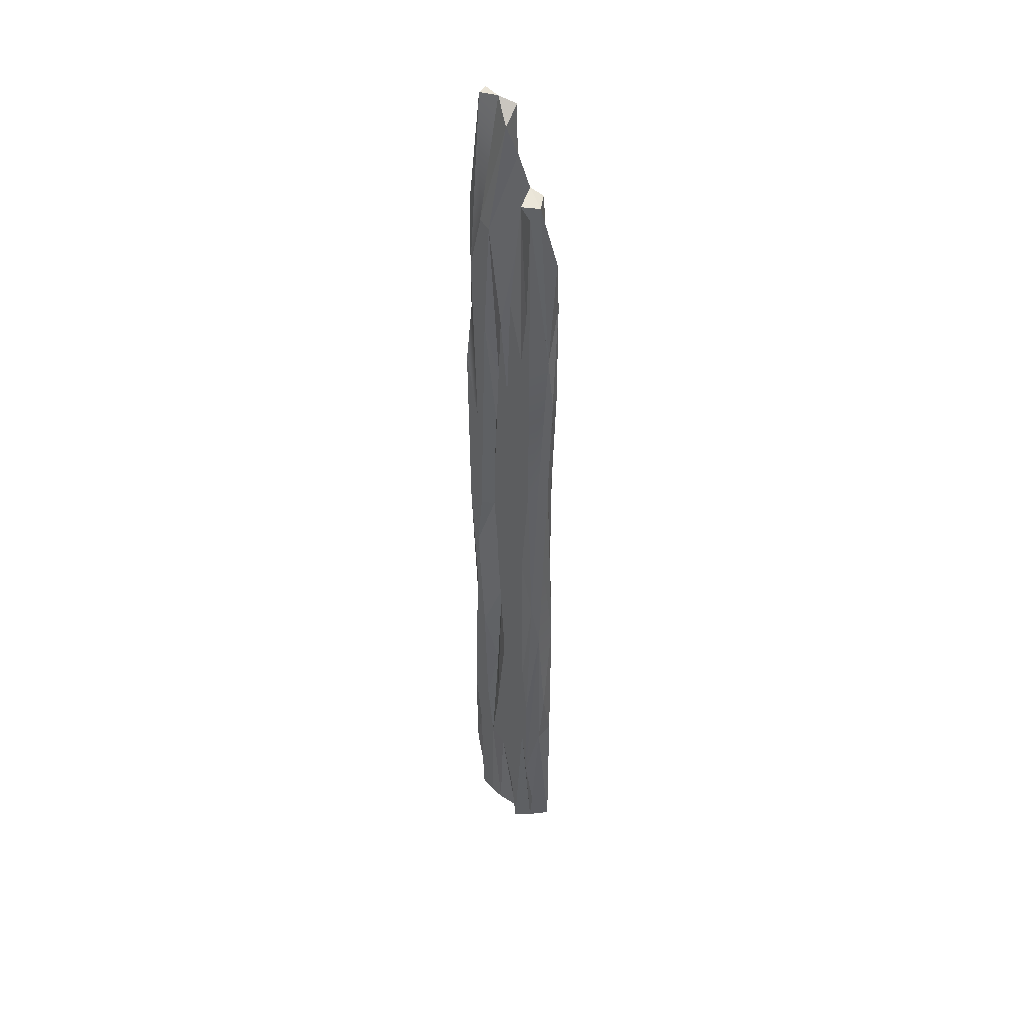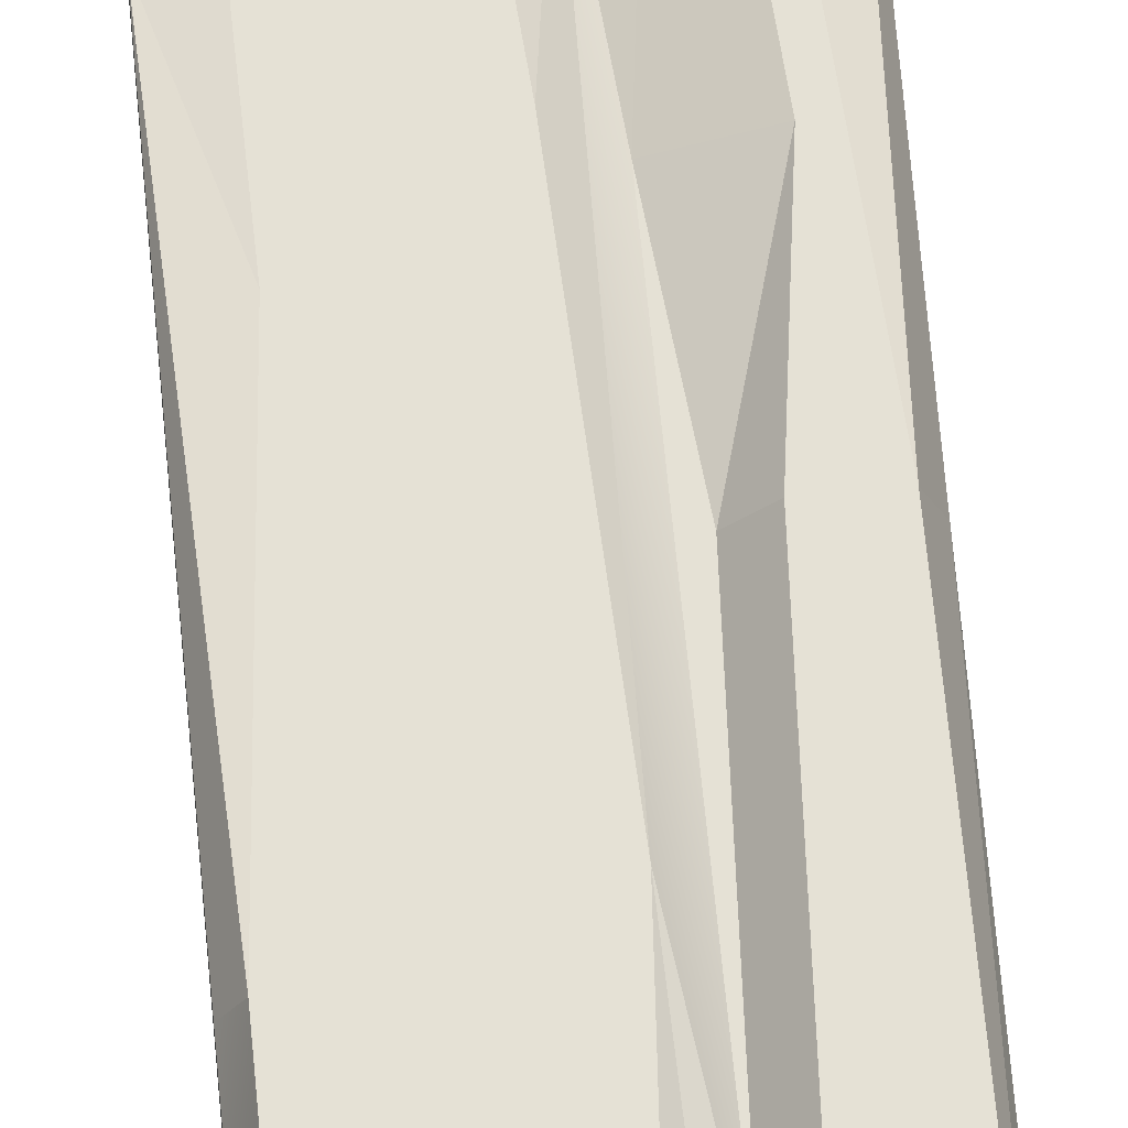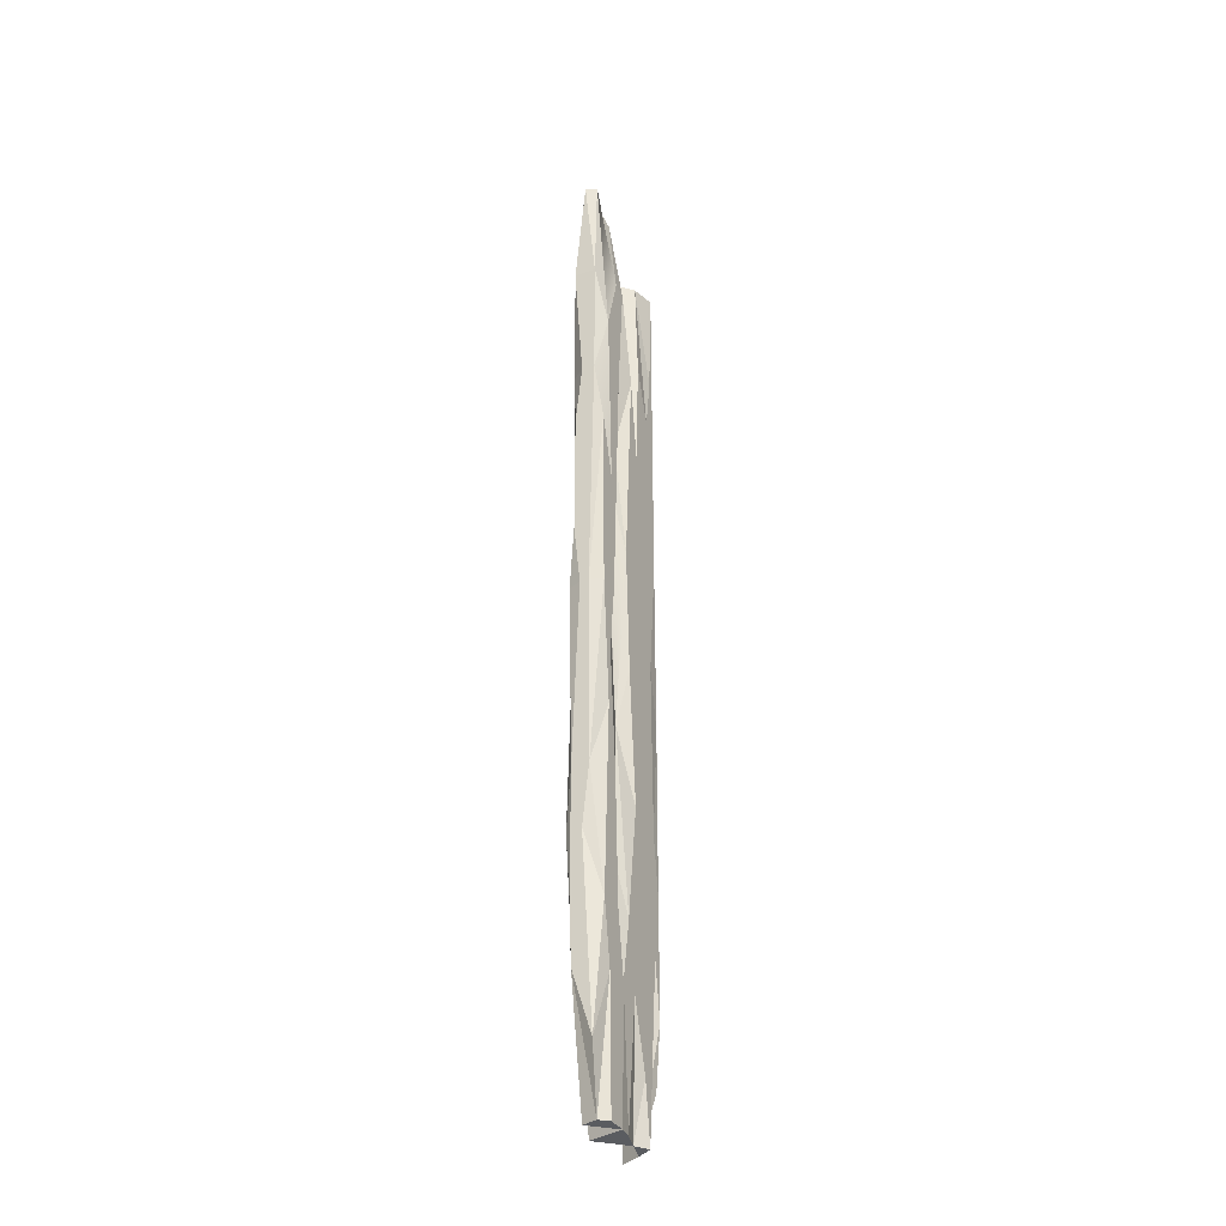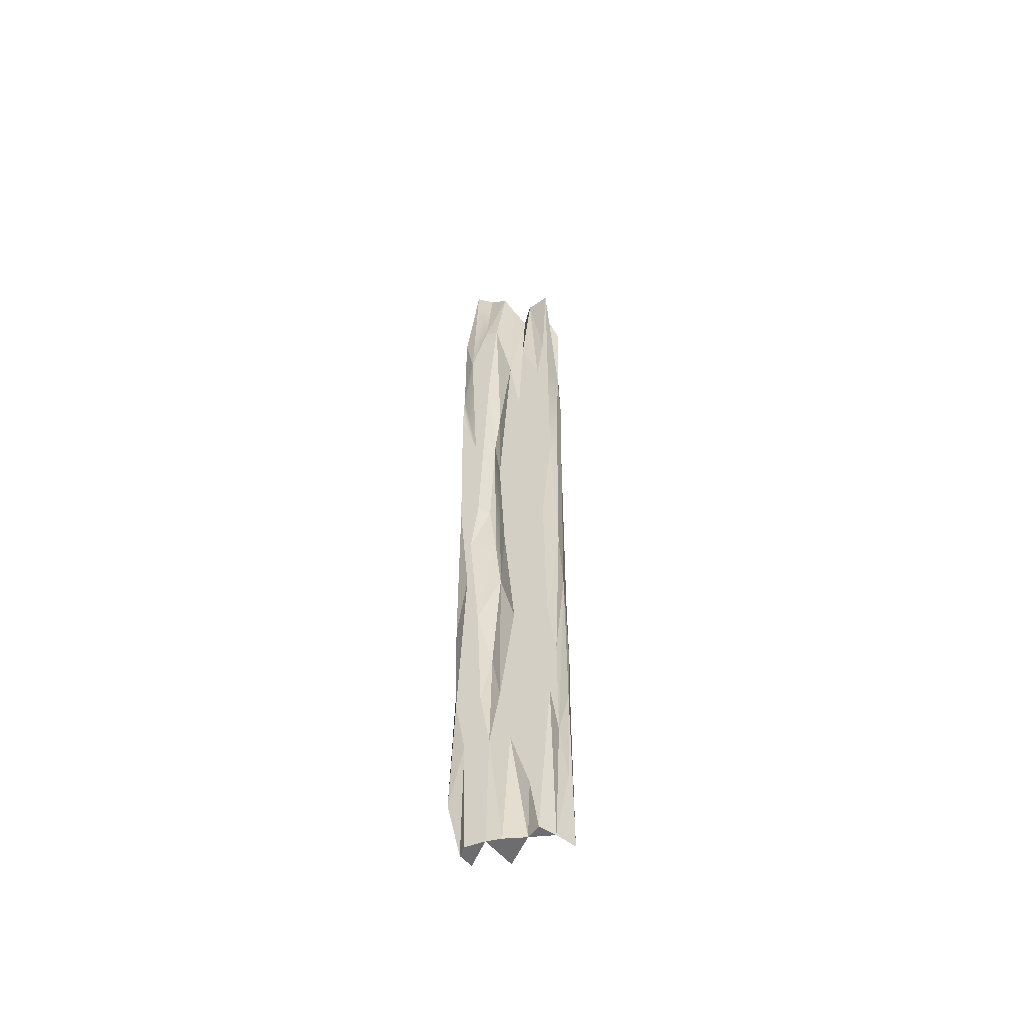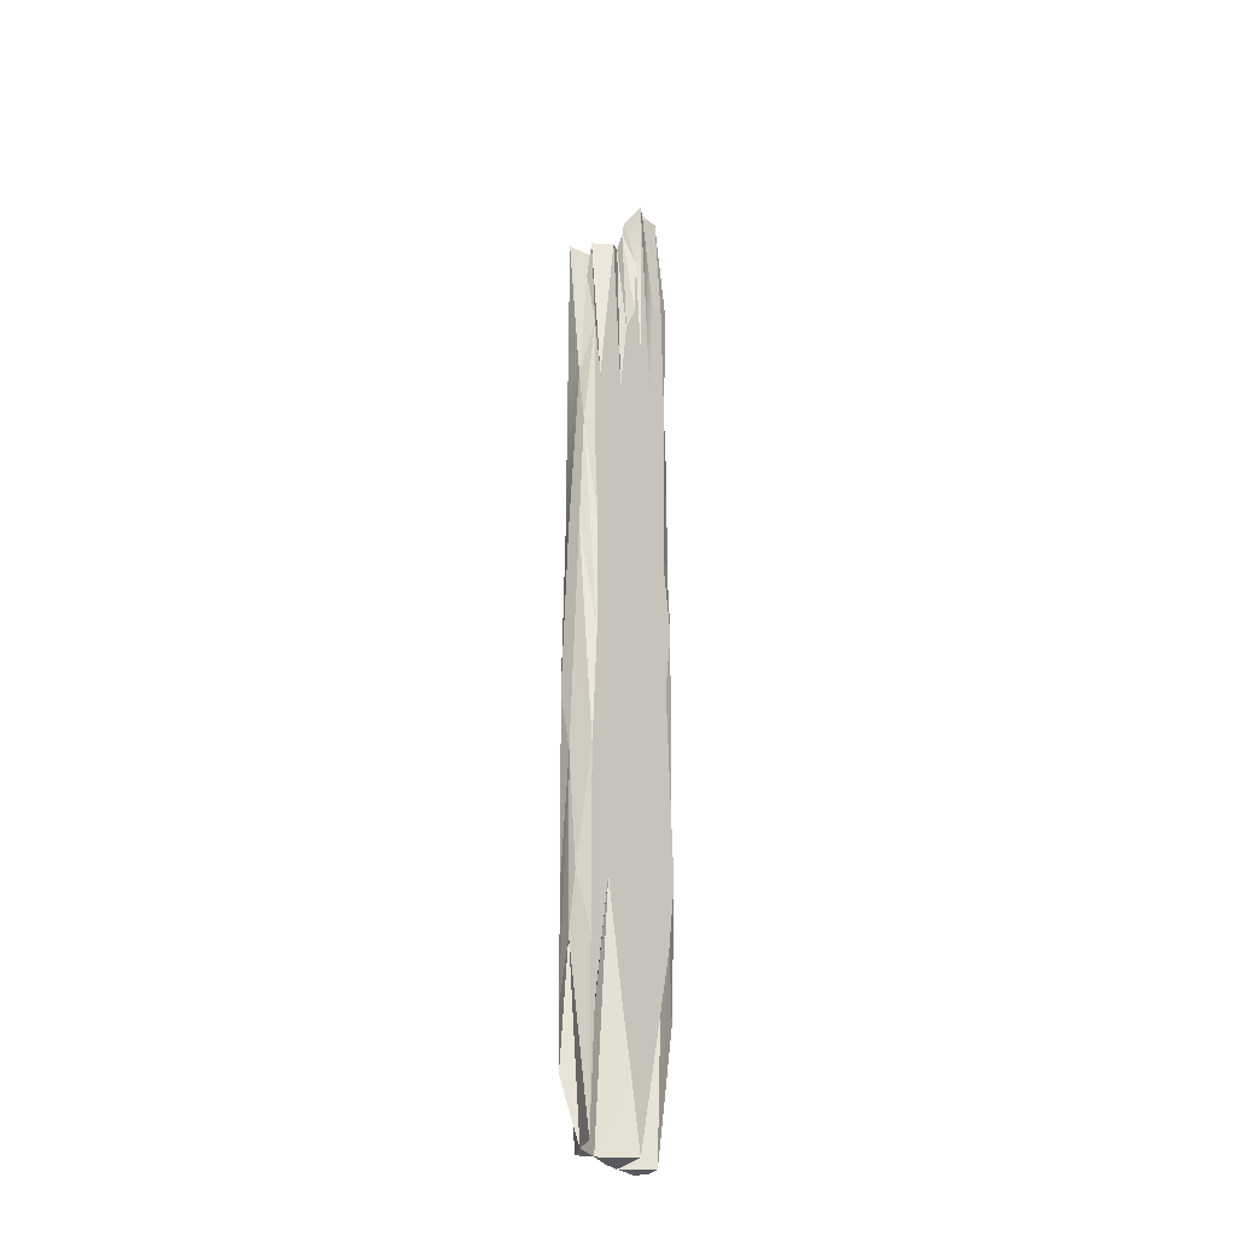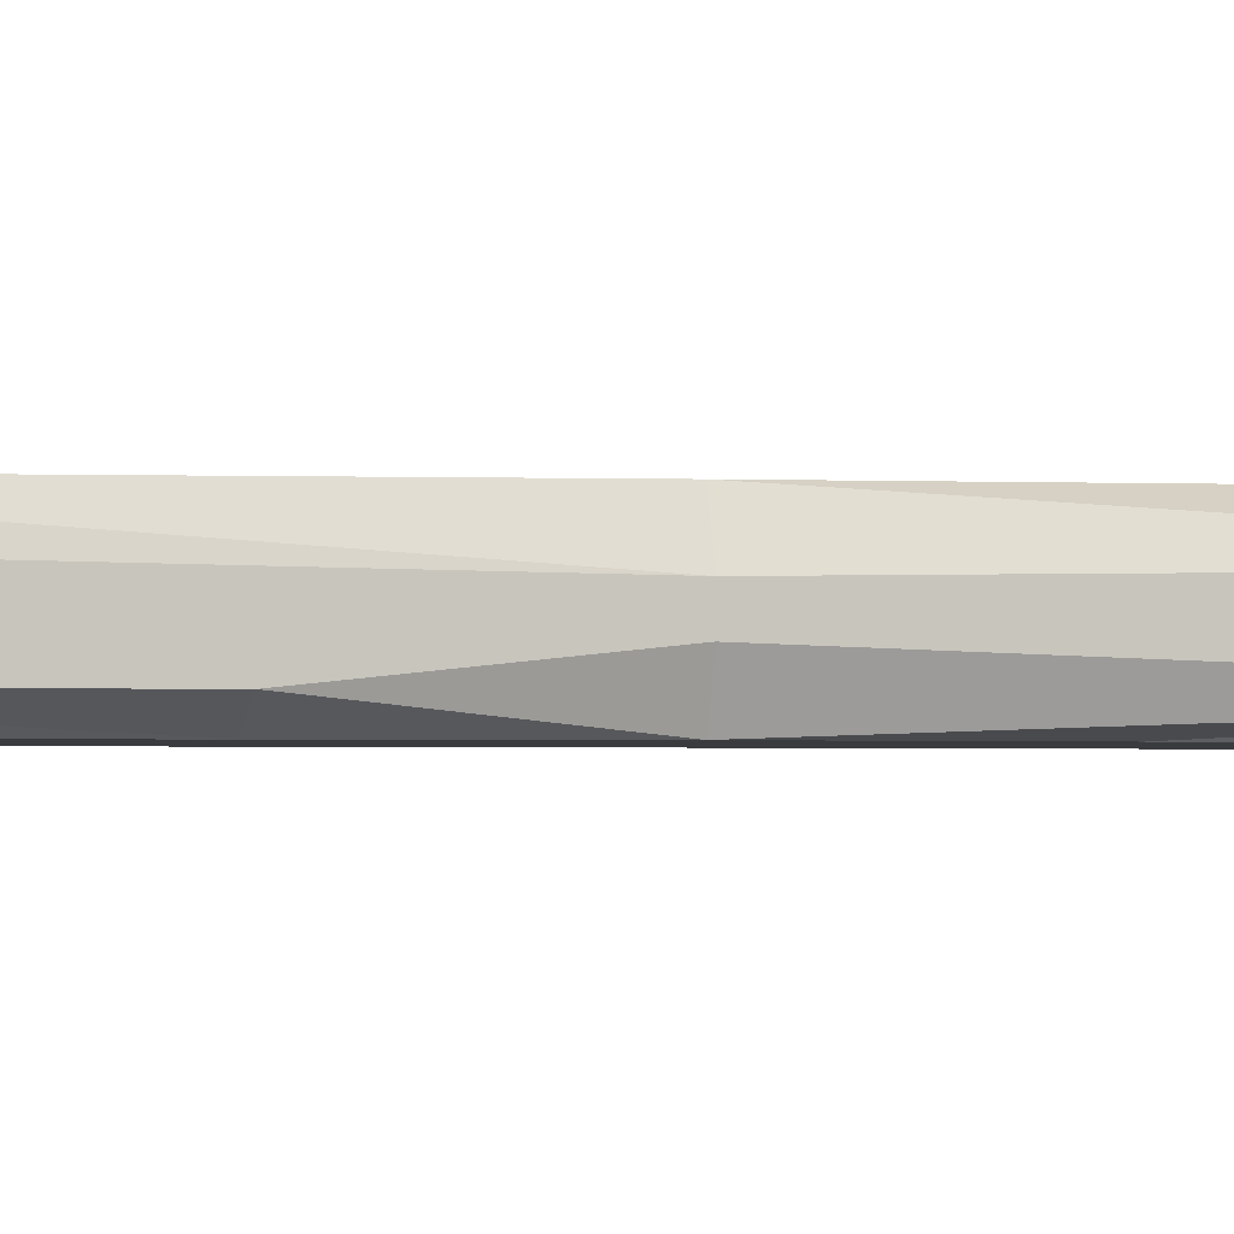
<metadata>
{"format":"obj","ext":"obj","renderer":"f3d","projection":"perspective","resolution":1024,"background":"white","views":[{"elev":43.7,"azim":-125.9,"up":"+Z"},{"elev":65.1,"azim":-5.0,"up":"+Y"},{"elev":-34.1,"azim":116.4,"up":"+Z"},{"elev":-54.1,"azim":-158.5,"up":"+Z"},{"elev":-31.3,"azim":-48.5,"up":"+Z"},{"elev":-1.1,"azim":76.9,"up":"+Y"}]}
</metadata>
<code>
g default
v 0.3917 0.0375 4.658
v 0.1535 0.06305 1.43
v 0.4567 0.15 0.3542
v 0.3268 0.15 -3.95
v 0.2835 -0.15 -2.874
v 0.1362 -0.15 0.3469
v 0.4567 -0.15 0.3542
v -0.3636 -0.01875 3.95
v 0.3268 0.15 -1.798
v 0.4134 -0.15 2.506
v -0.4545 -0.15 -2.469
v -0.04345 -0.15 2.188
v 0.08469 -0.15 1.927
v -0.4545 0.15 0.9875
v 0.3268 0.15 1.43
v 0.063 -0.15 -3.95
v 0.3917 0.075 -3.95
v 0.1535 -0.15 -1.798
v 0.4567 -0.15 -1.798
v -0.5 -0.075 1.975
v -0.02406 -0.15 -1.841
v 0.03145 -0.15 1.334
v 0.08111 0 4.481
v -0.2499 -0.15 -0.4938
v -0.2271 -0.15 3.95
v -0.4545 -0.15 1.975
v -0.2499 0.15 0.4938
v 0.2618 -0.05625 4.658
v 0.2185 0.15 -2.336
v 0.2618 0.15 -1.26
v 0.3484 -0.05625 -3.95
v 0.2835 -0.15 3.582
v 0.5 -0.1125 3.582
v -0.06277 -0.15 3.139
v -0.1589 0.075 -3.95
v -0.009424 -0.05625 4.26
v 0.1968 0.15 2.506
v 0.2402 0.15 1.43
v 0.3917 0.15 3.044
v 0.2618 -0.15 0.8922
v 0.3917 -0.15 -2.336
v 0.5 -0.09375 1.968
v 0.3917 -0.15 0.8922
v 0.5 -0.075 -2.874
v 0.4783 0.15 1.968
v -0.409 -0.15 0
v -0.5 0.1313 -0.4938
v -0.4545 0.15 -1.975
v -0.4545 0.15 -2.963
v -0.09799 -0.15 -0.9145
v -0.02655 -0.15 -3.422
v 0.04678 -0.15 -2.352
v 0.1752 -0.15 0.8922
v -0.1362 0.15 1.975
v 0.102 0.06305 1.938
v -0.2726 -0.15 -1.975
v -0.1817 -0.15 0
v -0.1817 -0.15 1.975
v -0.2726 0.15 -3.95
v -0.3636 0.01875 -3.95
v -0.3408 0.15 2.469
v -0.2499 0.15 -1.481
v -0.2499 0.09375 3.95
v 0.1535 0.15 -3.95
v -0.5 0.0375 -0.9875
v -0.1181 -0.09375 3.994
v -0.1362 -0.15 2.469
v -0.07991 -0.15 1.112
v -0.1362 0.15 -2.469
v -0.07898 0.15 -1.384
v -0.4545 -0.15 -3.95
v -0.3408 -0.15 -0.4938
v -0.3636 -0.15 0
v -0.5 0.09375 -3.456
v -0.4545 0.15 3.95
v -0.3408 0.15 0.4938
v -0.5 -0.09375 3.456
v 0.435 -0.05625 4.658
v 0.2402 0.15 3.582
v 0.2618 0.15 1.968
v 0.3484 0.15 -0.1839
v 0.5 0.09375 -3.412
v 0.3484 0.15 -2.874
v 0.5 -0.09375 -2.336
v -0.117 -0.15 -2.939
v -0.09792 -0.15 -2.415
v -0.005431 -0.15 -1.304
v 0.08354 -0.15 -0.7429
v 0.1354 -0.15 4.614
v 0.1193 -0.15 3.019
v 0.02679 0.1313 -3.95
v -0.04383 0.15 2.688
v -0.1817 -0.15 -1.975
v -0.2499 -0.15 2.469
v -0.2726 -0.15 0.9875
v -0.409 -0.15 0.9875
v -0.2044 0.15 1.481
v -0.2044 0.15 -3.456
v -0.2726 0.15 -0.9875
v -0.3863 0.15 -1.481
v 0.5 -0.0375 2.506
v -0.5 -0.0375 -1.975
v 0.04678 0.15 -2.352
v 0.5 -0.09375 -1.26
v 0.5 0 -1.798
v -0.5 0.075 0.9875
v -0.004313 -0.15 0.259
v 0.04732 -0.15 -1.819
v 0.01379 0.15 -0.2348
v 0.08354 0.06305 -0.7429
v 0.1362 0.06305 -0.1895
v -0.3181 -0.15 1.975
v -0.2726 0.15 1.975
v -0.3181 0.15 -1.975
v 0.2835 0.15 0.3542
v 0.2402 -0.15 2.506
v 0.1535 -0.15 1.968
v 0.5 -0.0375 0.3542
v -0.4545 -0.15 -0.9875
v -0.04366 0.15 -2.898
v -0.409 -0.15 -2.962
v -0.409 0.15 2.962
v 0.1193 0.15 3.554
v 0.4134 0.15 1.43
v 0.3917 -0.15 -0.1839
v 0.3917 -0.15 3.582
v 0.3051 -0.15 1.968
v 0.5 0 -0.7219
v 0.5 0.05625 -1.26
v 0.5 0.0375 0.3542
v 0.5 0.075 3.582
v 0.5 0 1.43
v -0.4545 -0.15 2.963
v -0.5 -0.0375 0.9875
v 0.06399 -0.15 3.936
v 0.1535 0.06305 -1.798
v 0.1357 0.15 -2.876
v -0.2044 -0.15 -1.481
v -0.1817 0.15 2.963
v -0.3636 0.15 0
v 0.1968 0.06305 0.3542
v 0.2185 -0.15 -1.26
v -0.07991 0.15 1.112
v -0.3863 -0.15 2.469
v -0.1172 0.15 -0.4568
v -0.3863 0.15 -2.469
v 0.5 -0.09375 0.8922
v -0.5 0 0
v -0.409 -0.15 -1.975
v -0.409 0.15 1.975
v 0.435 0.15 -2.336
v 0.3701 0.15 -0.7219
v 0.2835 -0.15 -0.7219
v 0.5 0.075 2.506
v -0.5 -0.01875 2.469
v -0.4545 0.15 2.469
v -0.5 0.01875 -2.469
v 0.1357 -0.15 -2.876
v 0.0467 -0.15 3.39
v 0.06696 0.15 0.8508
v -0.2499 0.15 -2.469
g wooden_plank2
f 12 13 34
f 35 91 16
f 120 70 103
f 3 152 81
f 45 130 3
f 48 65 47
f 6 13 22
f 137 29 83
f 110 30 136
f 81 111 141
f 116 32 89
f 89 32 28
f 11 157 71
f 17 83 82
f 31 64 4
f 84 104 19
f 133 20 26
f 156 155 75
f 51 86 85
f 158 52 16
f 159 90 135
f 23 89 28
f 85 56 35
f 72 138 24
f 94 58 67
f 76 97 27
f 33 101 131
f 101 33 10
f 159 36 34
f 119 11 149
f 14 156 150
f 152 129 151
f 155 8 63
f 110 136 103
f 56 60 35
f 61 63 139
f 113 61 139
f 62 70 69
f 29 137 136
f 81 152 30
f 117 40 127
f 127 32 116
f 147 132 42
f 119 46 134
f 102 65 157
f 34 66 67
f 50 107 57
f 57 107 68
f 120 91 35
f 72 73 46
f 1 28 78
f 45 3 124
f 82 83 151
f 151 9 152
f 5 16 64
f 153 6 142
f 33 78 126
f 126 127 10
f 128 118 104
f 155 77 8
f 134 106 148
f 148 119 134
f 157 74 60
f 148 106 47
f 23 36 135
f 159 34 13
f 143 160 109
f 109 160 110
f 138 50 57
f 94 144 112
f 133 26 144
f 26 112 144
f 97 143 145
f 98 35 59
f 98 59 146
f 161 146 114
f 49 48 146
f 100 114 146
f 9 83 29
f 115 141 38
f 39 15 80
f 43 7 147
f 147 42 43
f 44 82 105
f 46 20 134
f 106 20 155
f 108 21 52
f 53 13 6
f 145 143 109
f 110 160 111
f 111 160 2
f 83 4 137
f 137 4 64
f 110 111 30
f 81 141 115
f 147 7 118
f 147 118 132
f 148 65 119
f 119 65 102
f 36 66 34
f 57 68 58
f 58 68 12
f 68 107 22
f 121 71 60
f 56 72 149
f 122 75 63
f 113 76 150
f 123 79 37
f 39 1 131
f 124 3 81
f 142 41 153
f 129 3 130
f 154 101 132
f 20 106 134
f 85 35 51
f 35 16 51
f 88 22 107
f 92 160 143
f 123 37 55
f 2 55 37
f 137 103 136
f 137 64 91
f 70 109 110
f 86 50 93
f 93 50 138
f 58 12 67
f 112 95 58
f 20 96 26
f 46 73 96
f 73 95 96
f 63 66 139
f 69 98 161
f 114 99 62
f 140 99 100
f 66 8 25
f 17 4 83
f 29 30 9
f 126 78 28
f 28 32 126
f 131 78 33
f 60 71 157
f 157 11 102
f 140 47 14
f 2 38 141
f 37 38 2
f 37 80 38
f 152 3 129
f 53 6 40
f 18 142 88
f 142 6 88
f 5 31 41
f 43 42 10
f 17 82 44
f 154 130 45
f 63 75 155
f 156 14 155
f 155 14 106
f 49 65 48
f 86 21 50
f 52 51 16
f 116 90 117
f 117 90 13
f 13 53 117
f 16 91 64
f 54 143 97
f 92 143 54
f 23 123 36
f 123 92 36
f 92 123 55
f 121 60 56
f 8 77 133
f 8 133 144
f 122 63 61
f 139 97 113
f 145 70 62
f 69 161 62
f 60 74 49
f 60 49 146
f 136 30 29
f 111 2 141
f 152 9 30
f 30 111 81
f 89 90 116
f 53 40 117
f 127 116 117
f 40 43 127
f 101 10 42
f 42 132 101
f 119 102 11
f 66 25 67
f 67 12 34
f 22 13 12
f 68 22 12
f 35 98 120
f 98 69 120
f 70 120 69
f 70 145 109
f 121 11 71
f 149 11 121
f 121 56 149
f 72 46 119
f 72 119 149
f 122 156 75
f 150 156 122
f 113 150 61
f 122 61 150
f 27 140 76
f 76 140 14
f 76 14 150
f 123 23 79
f 23 28 79
f 79 80 37
f 28 1 79
f 79 1 39
f 79 39 80
f 38 15 115
f 80 15 38
f 154 39 131
f 45 15 154
f 154 15 39
f 124 15 45
f 81 115 124
f 124 115 15
f 151 83 9
f 31 4 17
f 158 16 5
f 5 18 158
f 64 31 5
f 5 41 142
f 5 142 18
f 40 6 153
f 19 41 84
f 125 19 104
f 125 104 7
f 125 40 153
f 153 19 125
f 41 19 153
f 126 10 33
f 32 127 126
f 43 40 125
f 125 7 43
f 127 43 10
f 41 31 44
f 44 84 41
f 84 105 104
f 31 17 44
f 44 105 84
f 118 7 104
f 104 105 128
f 105 82 151
f 105 151 129
f 130 118 128
f 128 129 130
f 128 105 129
f 1 78 131
f 154 131 101
f 132 118 130
f 154 132 130
f 155 20 133
f 133 77 155
f 14 47 106
f 49 74 157
f 47 65 148
f 49 157 65
f 52 21 86
f 86 51 52
f 50 87 107
f 87 50 21
f 108 158 18
f 52 158 108
f 6 22 88
f 108 18 88
f 87 88 107
f 21 108 87
f 88 87 108
f 89 23 90
f 90 23 135
f 135 36 159
f 90 159 13
f 54 139 66
f 66 92 54
f 36 92 66
f 160 55 2
f 160 92 55
f 137 91 120
f 103 70 110
f 103 137 120
f 85 86 93
f 93 56 85
f 24 138 57
f 73 72 24
f 56 93 138
f 138 72 56
f 25 94 67
f 25 8 144
f 144 94 25
f 95 73 24
f 95 24 57
f 57 58 95
f 94 112 58
f 46 96 20
f 26 95 112
f 26 96 95
f 60 59 35
f 54 97 139
f 27 97 145
f 97 76 113
f 59 60 146
f 146 161 98
f 99 27 145
f 145 62 99
f 161 114 62
f 48 100 146
f 47 140 100
f 47 100 48
f 27 99 140
f 100 99 114
f 66 63 8

</code>
